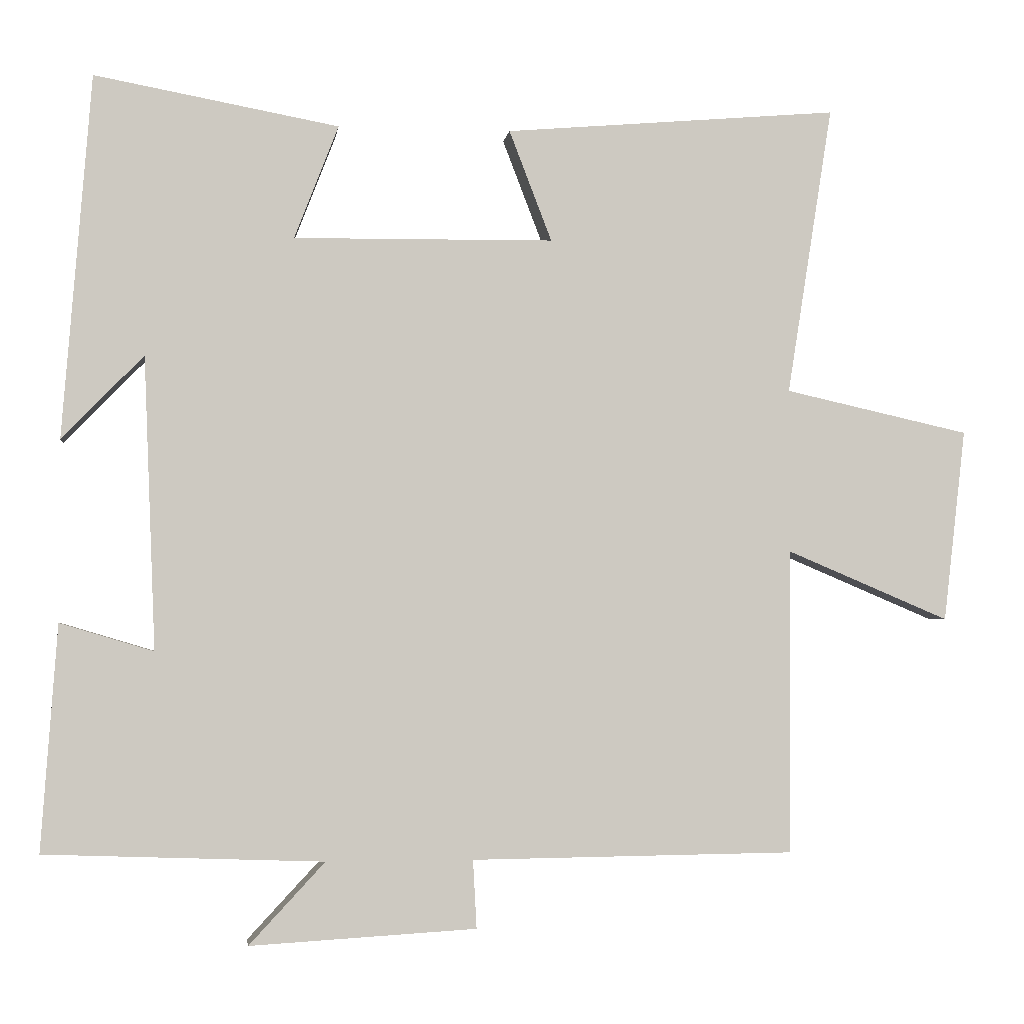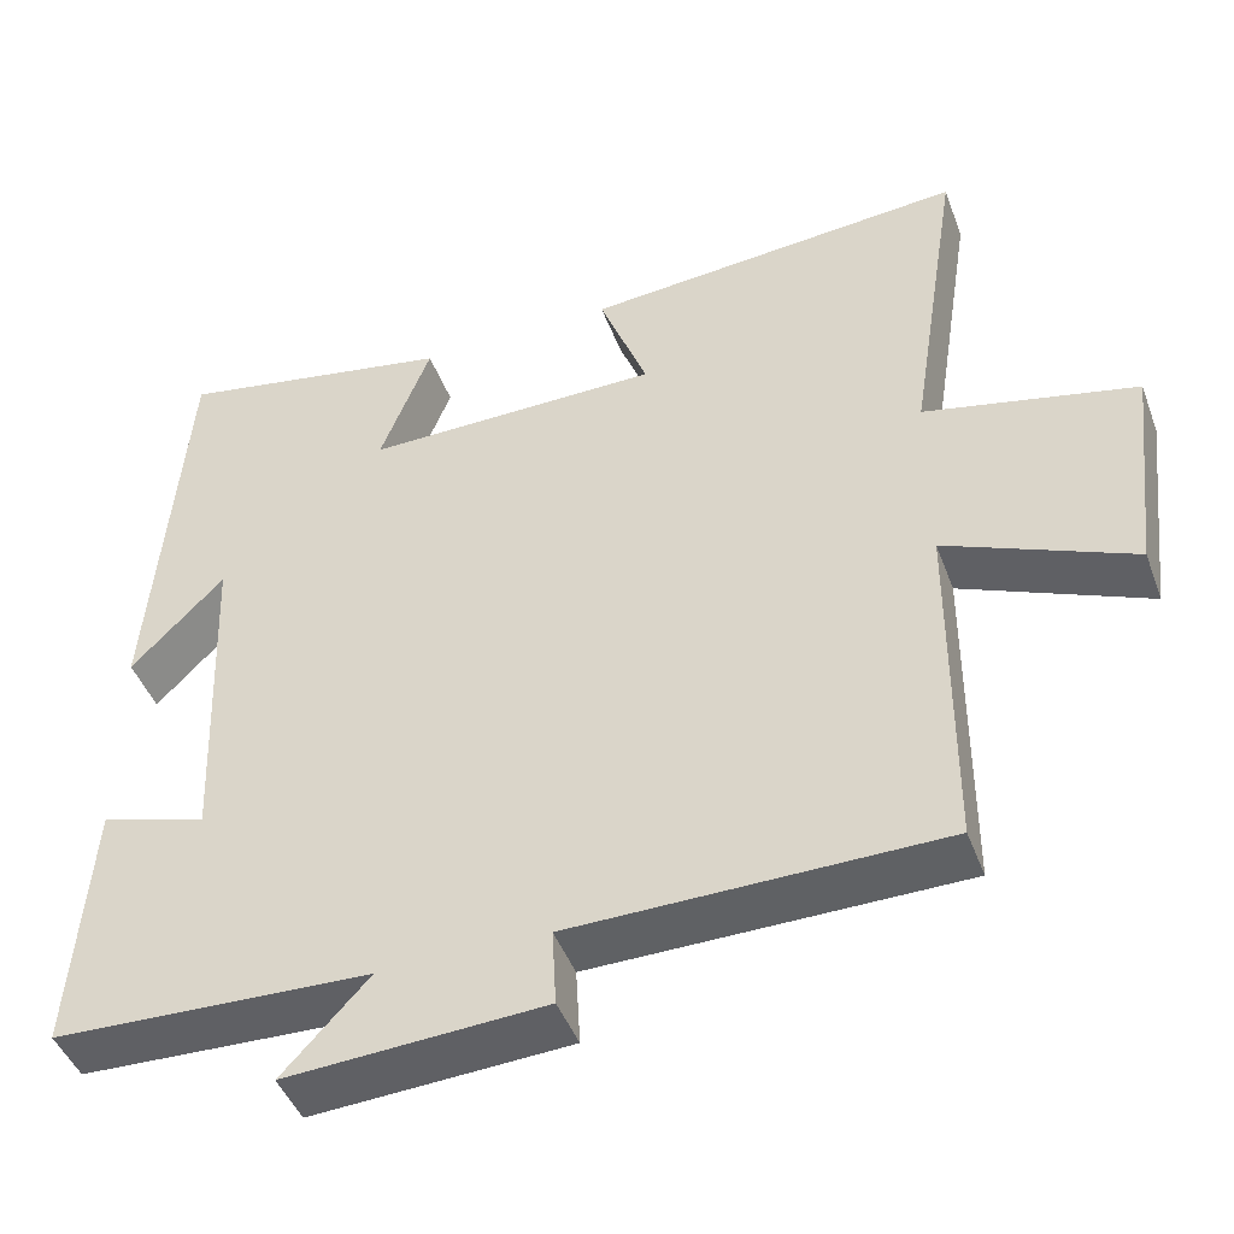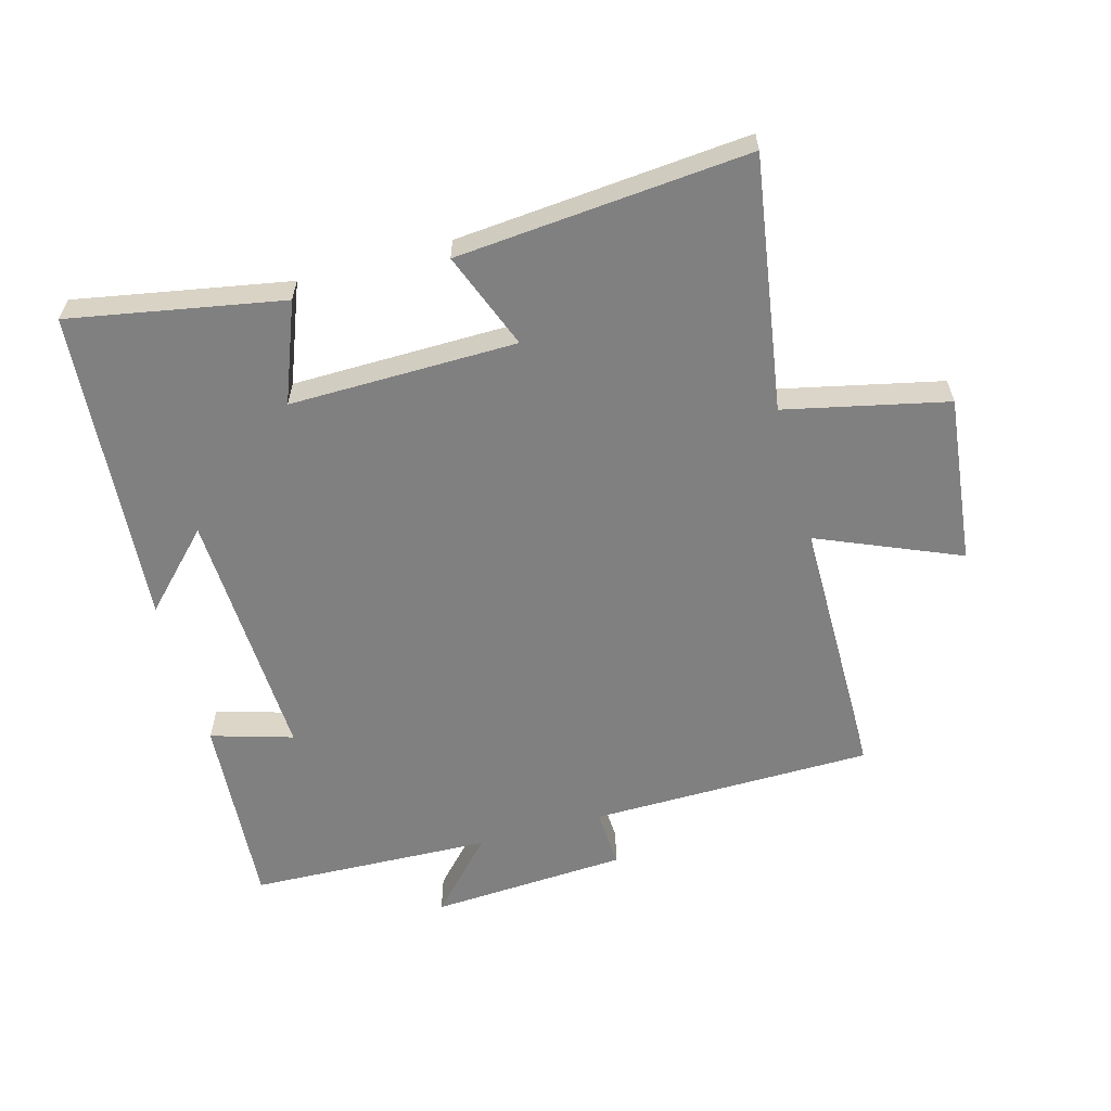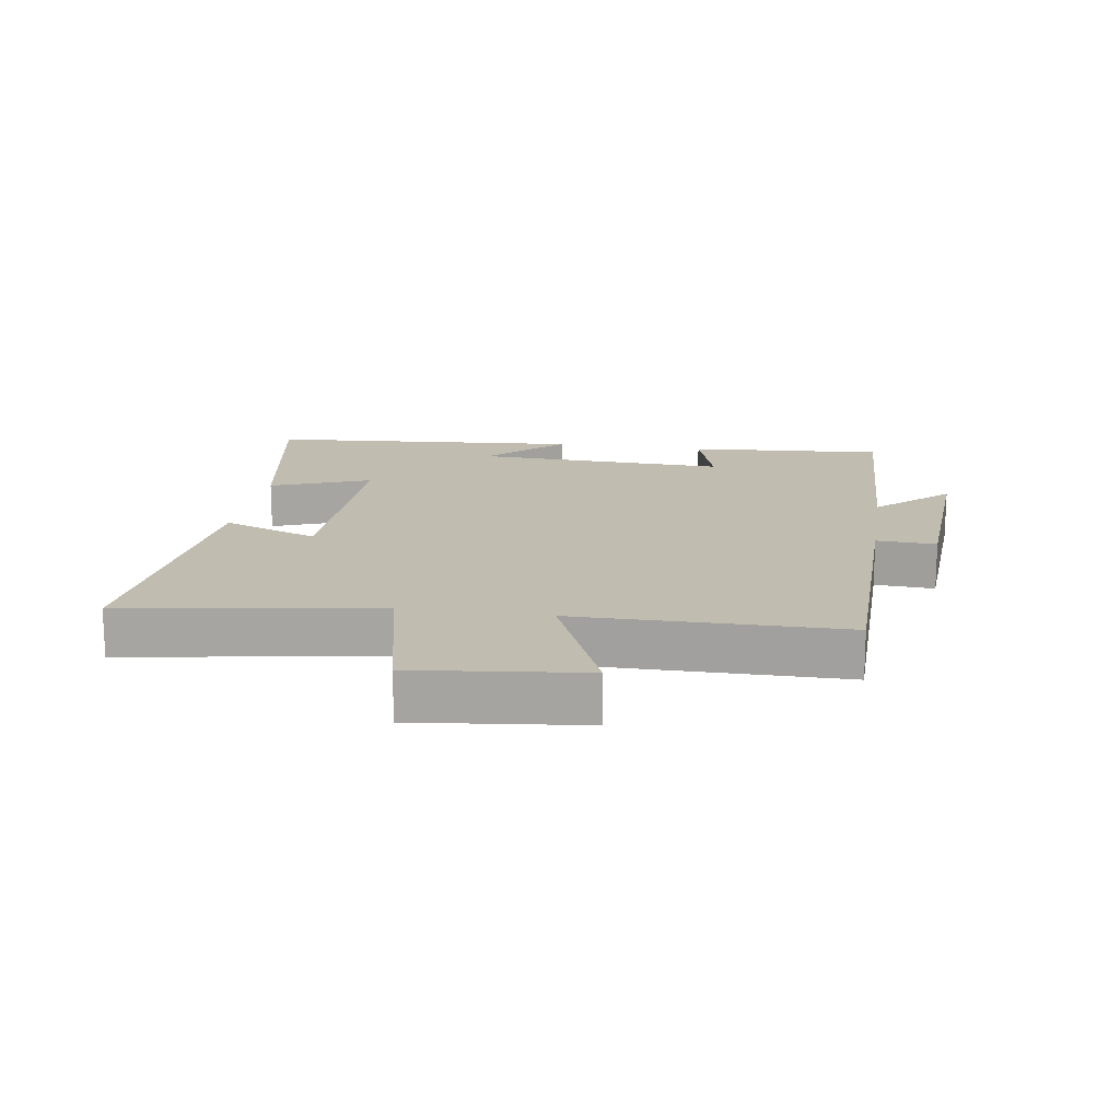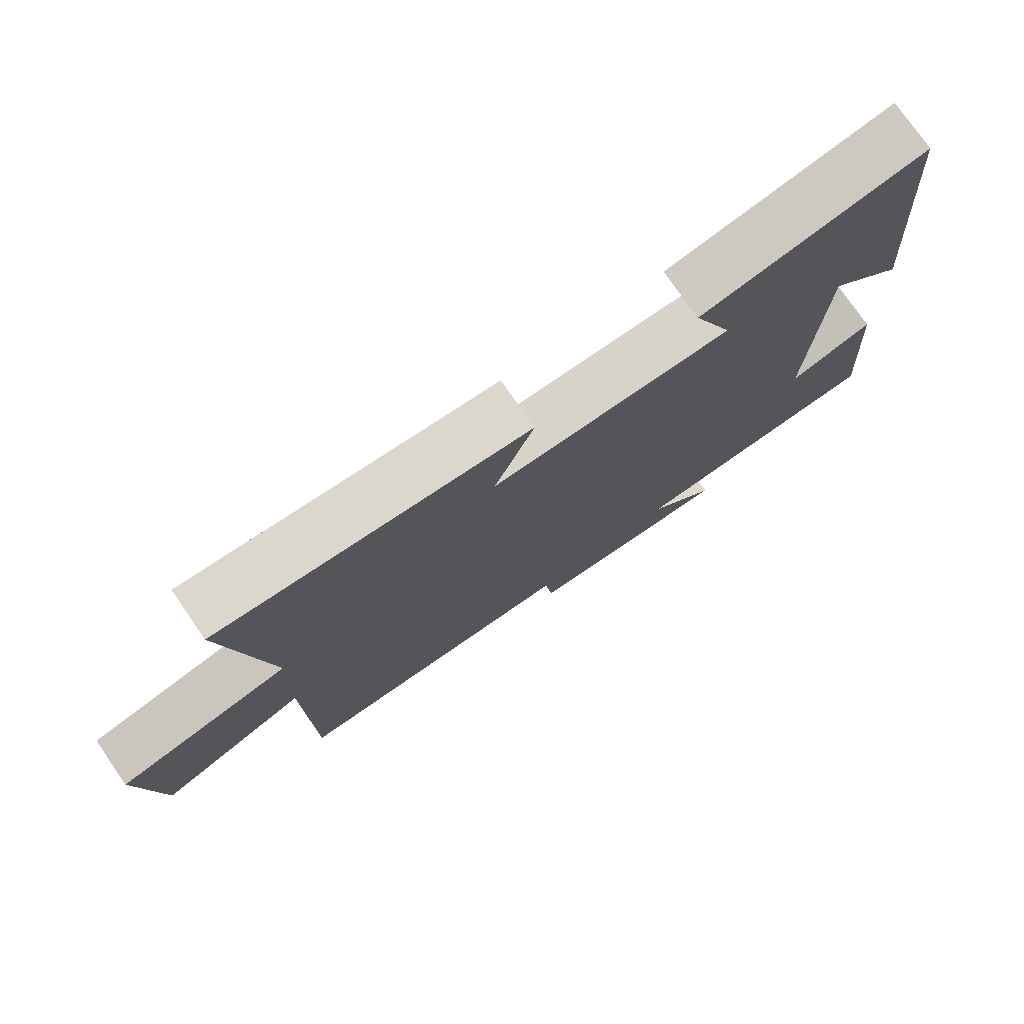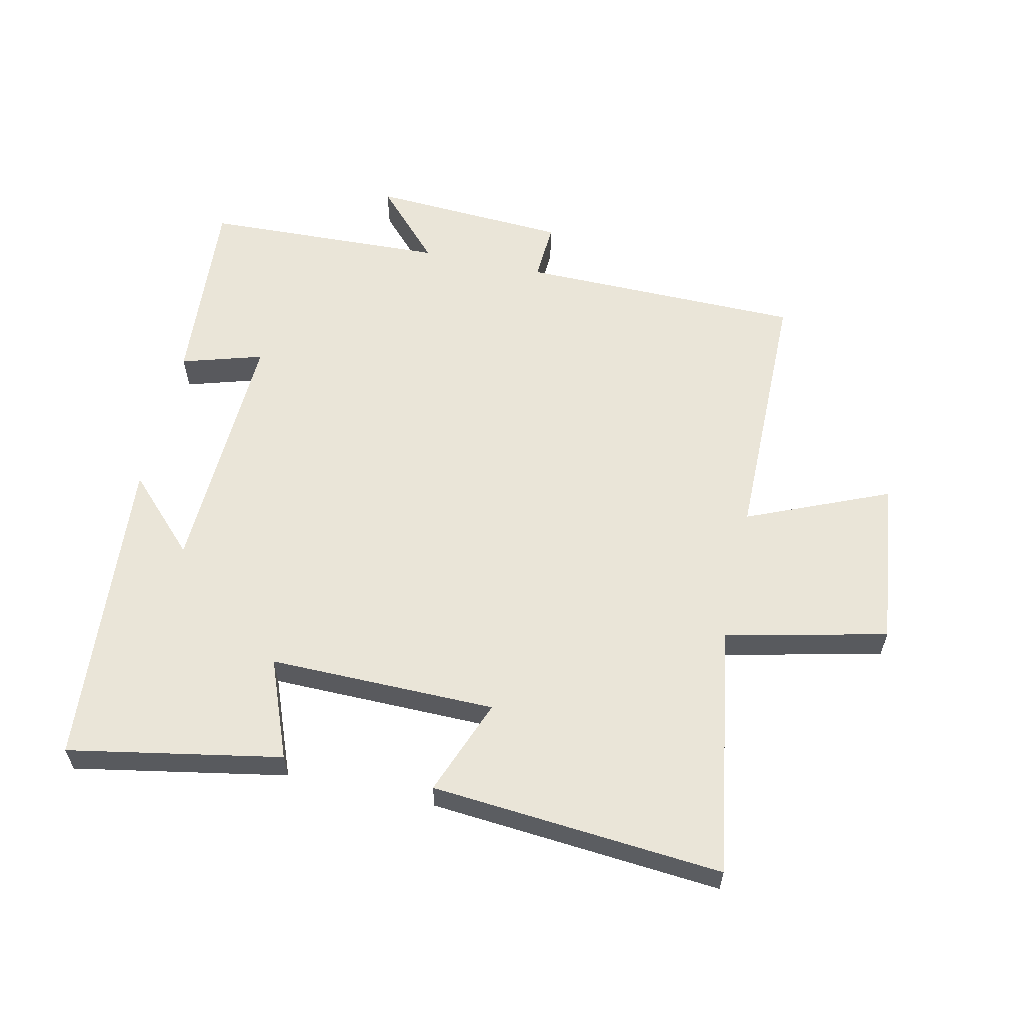
<metadata>
{"format":"obj","ext":"obj","renderer":"f3d","projection":"perspective","resolution":1024,"background":"white","views":[{"elev":-2.9,"azim":-7.5,"up":"+Z"},{"elev":-45.3,"azim":19.9,"up":"+Z"},{"elev":-60.0,"azim":15.5,"up":"+Y"},{"elev":16.3,"azim":98.8,"up":"+Y"},{"elev":76.5,"azim":145.2,"up":"+Z"},{"elev":59.1,"azim":12.4,"up":"+Y"}]}
</metadata>
<code>
v -0.522 0.07 -0.486
v -0.5 0.07 -0.179
v -0.373 0.07 -0.217
v -0.389 0.07 0.181
v -0.5 0.07 0.067
v -0.461 0.07 0.561
v -0.129 0.07 0.5
v -0.189 0.07 0.345
v 0.165 0.07 0.349
v 0.107 0.07 0.5
v 0.562 0.07 0.539
v 0.5 0.07 0.145
v 0.752 0.07 0.089
v 0.722 0.07 -0.173
v 0.5 0.07 -0.079
v 0.498 0.07 -0.495
v 0.057 0.07 -0.5
v 0.062 0.07 -0.593
v -0.246 0.07 -0.611
v -0.143 0.07 -0.5
v -0.522 0 -0.486
v -0.5 0 -0.179
v -0.373 0 -0.217
v -0.389 0 0.181
v -0.5 0 0.067
v -0.461 0 0.561
v -0.129 0 0.5
v -0.189 0 0.345
v 0.165 0 0.349
v 0.107 0 0.5
v 0.562 0 0.539
v 0.5 0 0.145
v 0.752 0 0.089
v 0.722 0 -0.173
v 0.5 0 -0.079
v 0.498 0 -0.495
v 0.057 0 -0.5
v 0.062 0 -0.593
v -0.246 0 -0.611
v -0.143 0 -0.5
f 17 18 19 20
f 15 16 17 20
f 15 20 1
f 12 13 14 15
f 12 15 1
f 9 10 11 12
f 8 9 12
f 6 7 8
f 4 5 6
f 4 6 8
f 3 4 8 12
f 1 2 3
f 1 3 12
f 40 39 38 37
f 40 37 36 35
f 21 40 35
f 35 34 33 32
f 21 35 32
f 32 31 30 29
f 32 29 28
f 28 27 26
f 26 25 24
f 28 26 24
f 32 28 24 23
f 23 22 21
f 32 23 21
f 1 21 22 2
f 2 22 23 3
f 3 23 24 4
f 4 24 25 5
f 5 25 26 6
f 6 26 27 7
f 7 27 28 8
f 8 28 29 9
f 9 29 30 10
f 10 30 31 11
f 11 31 32 12
f 12 32 33 13
f 13 33 34 14
f 14 34 35 15
f 15 35 36 16
f 16 36 37 17
f 17 37 38 18
f 18 38 39 19
f 19 39 40 20
f 20 40 21 1

</code>
